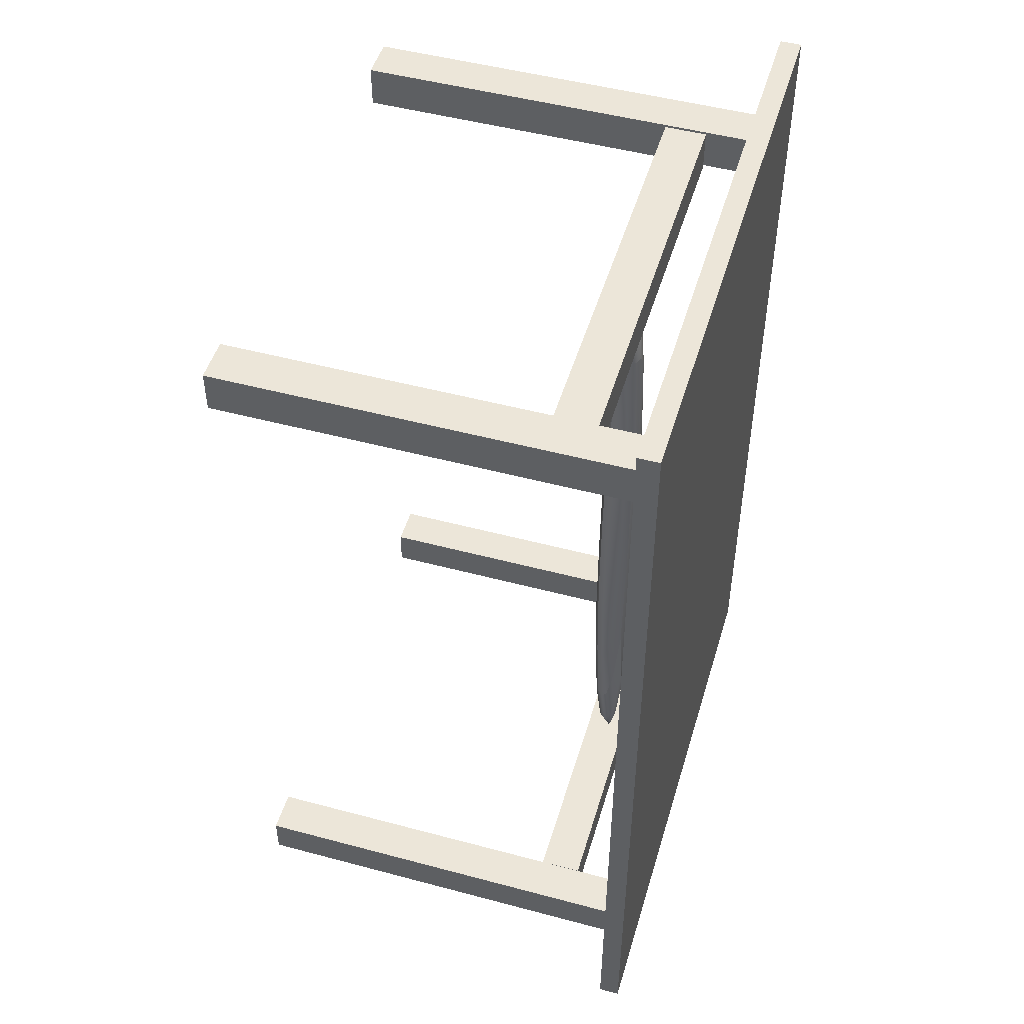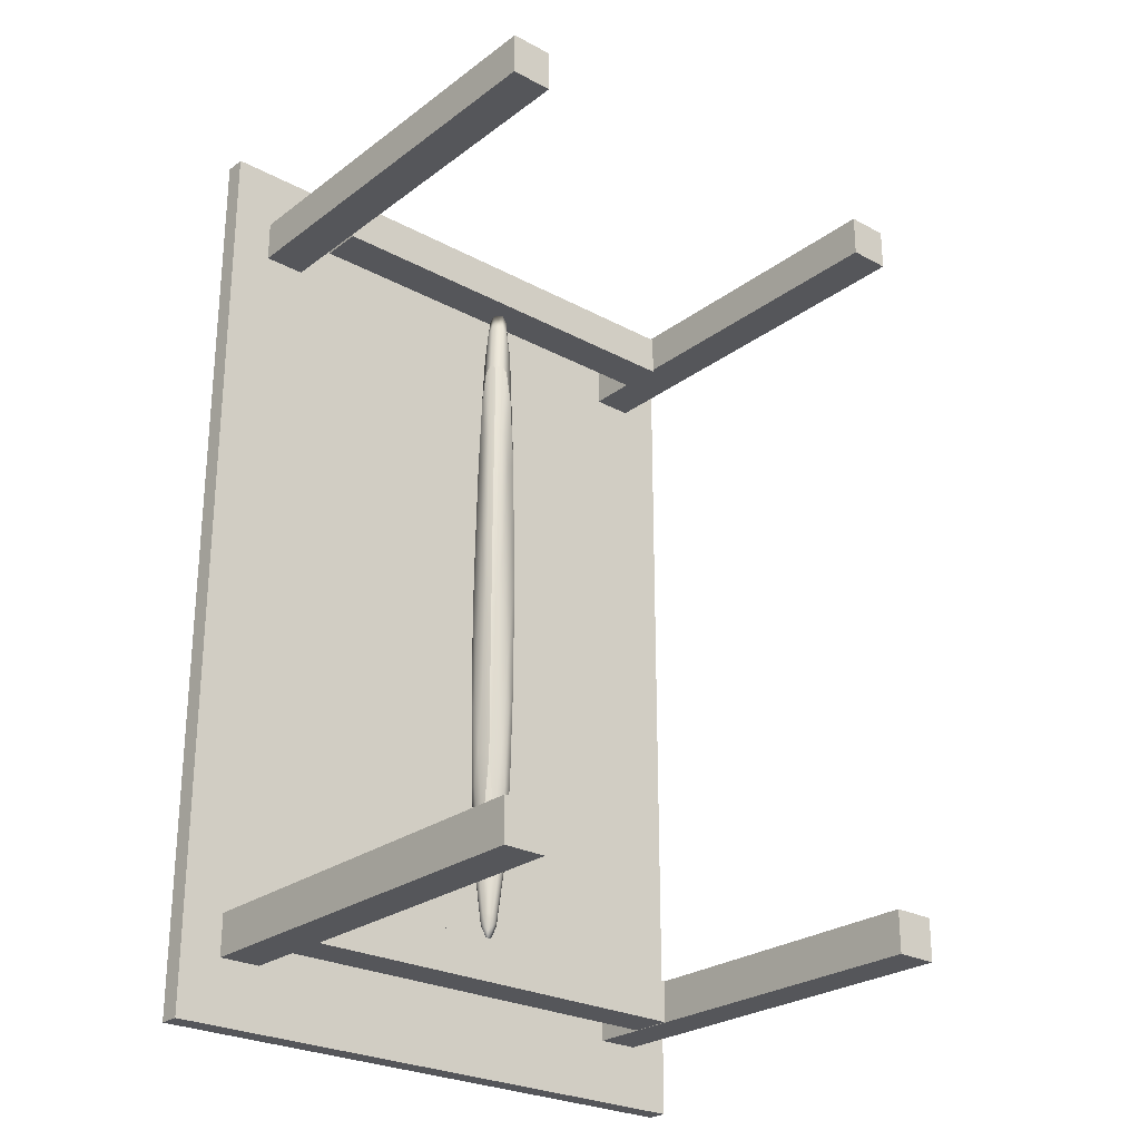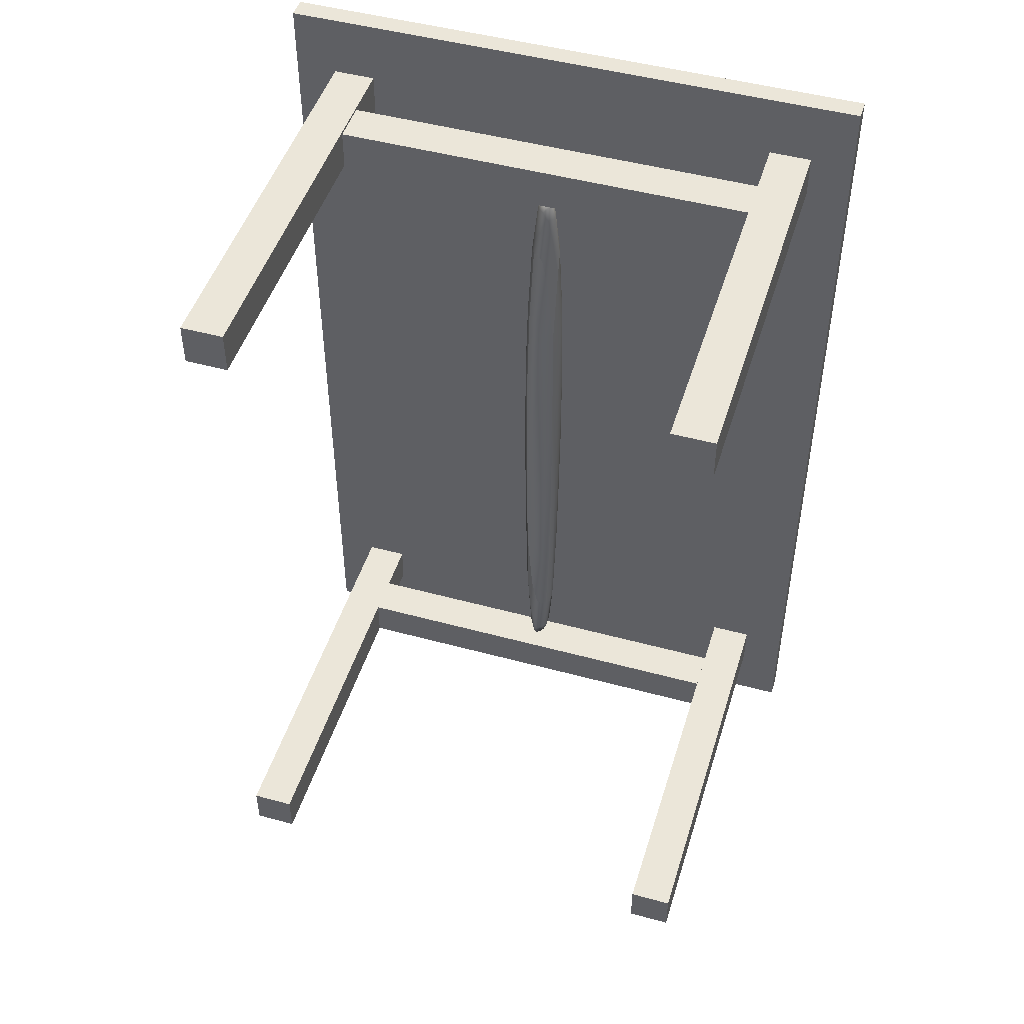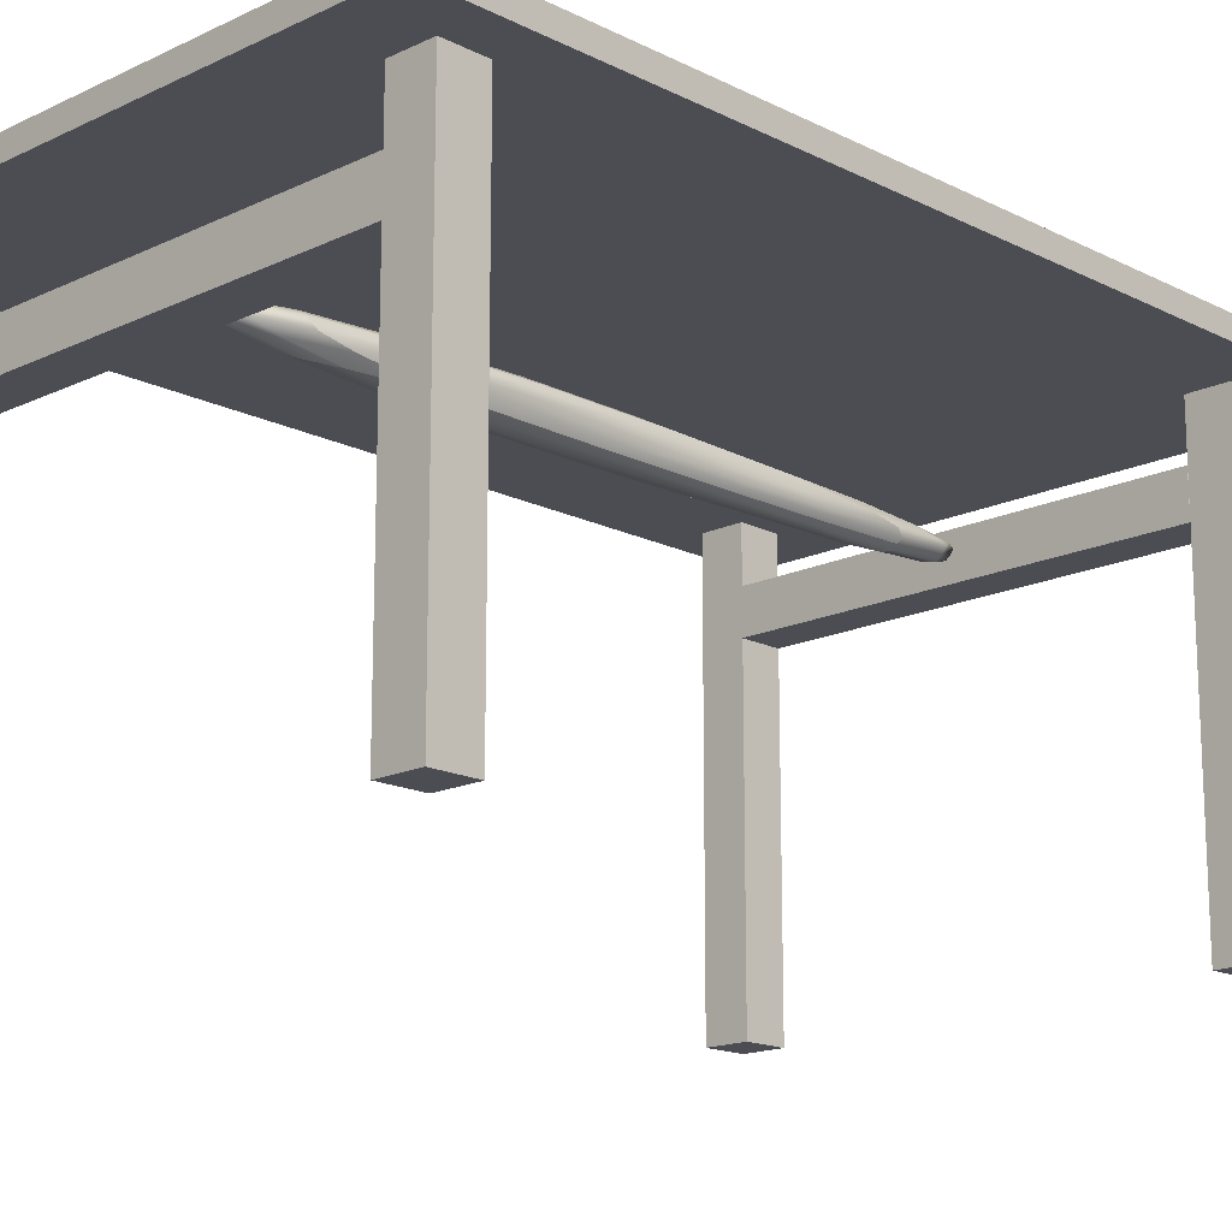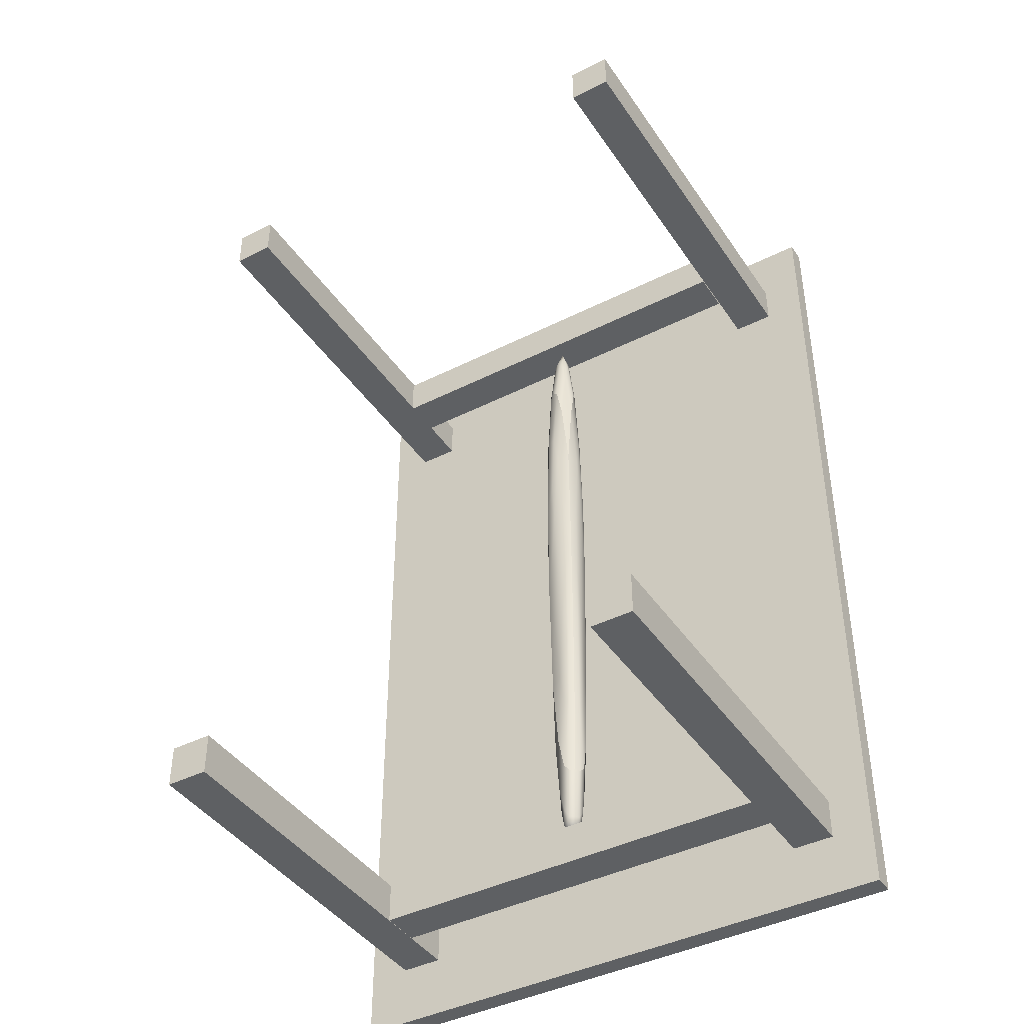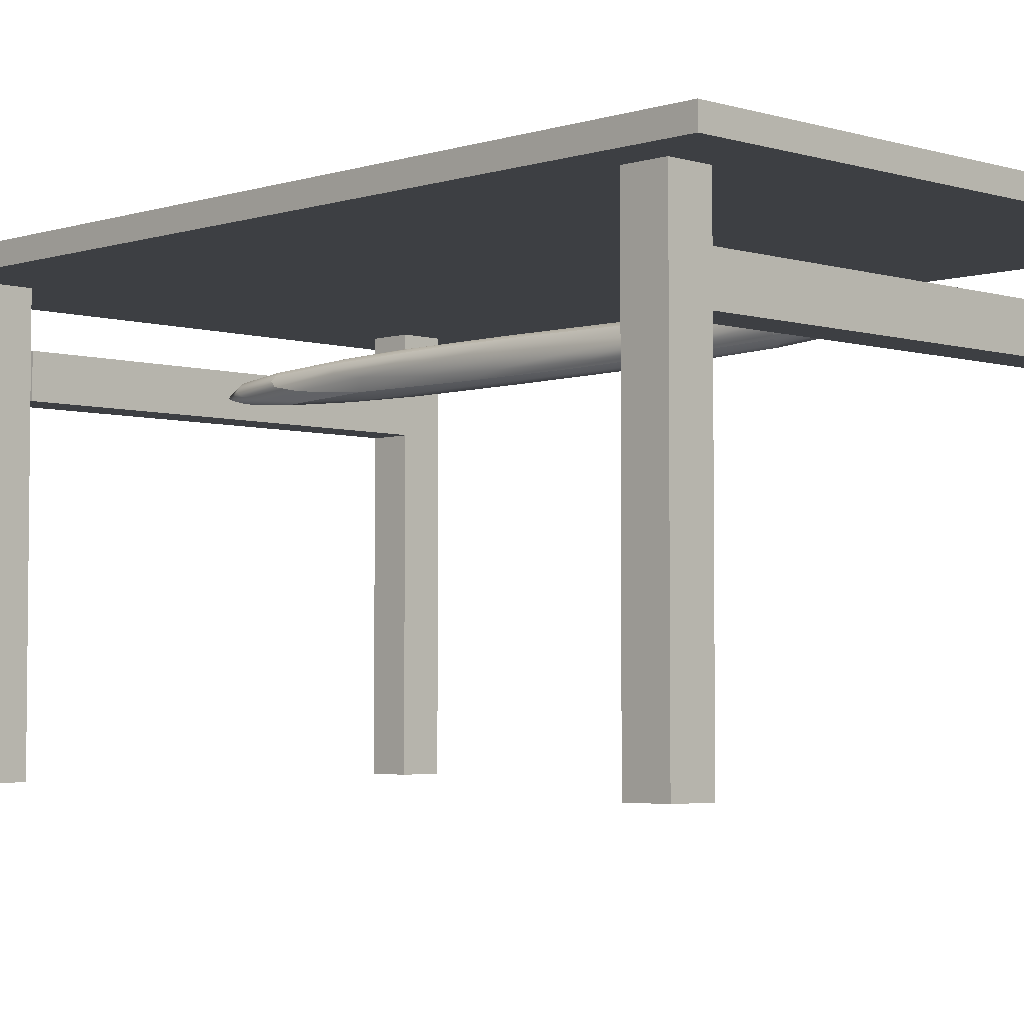
<metadata>
{"format":"obj","ext":"obj","renderer":"f3d","projection":"perspective","resolution":1024,"background":"white","views":[{"elev":49.4,"azim":106.5,"up":"+Z"},{"elev":-25.9,"azim":-40.5,"up":"+Z"},{"elev":48.0,"azim":17.0,"up":"+Z"},{"elev":-16.3,"azim":44.2,"up":"+Y"},{"elev":-42.1,"azim":31.2,"up":"+Z"},{"elev":-4.0,"azim":135.6,"up":"+Y"}]}
</metadata>
<code>
o Stütze
v 2.17 1.568 -3.253
v -1.78 1.173 -3.253
v 2.17 1.173 -3.253
v 2.17 1.568 -3.648
v 2.17 1.173 -3.648
v -1.78 1.568 -3.648
v -1.78 1.173 -3.648
v -1.78 1.568 -3.253
f 1 2 3
f 4 3 5
f 6 5 7
f 8 7 2
f 4 8 1
f 3 7 5
f 1 8 2
f 4 1 3
f 6 4 5
f 8 6 7
f 4 6 8
f 3 2 7
o Stütze_1
v 2.17 1.568 3.831
v -1.78 1.173 3.831
v 2.17 1.173 3.831
v 2.17 1.568 3.436
v 2.17 1.173 3.436
v -1.78 1.568 3.436
v -1.78 1.173 3.436
v -1.78 1.568 3.831
f 9 10 11
f 12 11 13
f 14 13 15
f 16 15 10
f 12 16 9
f 11 15 13
f 9 16 10
f 12 9 11
f 14 12 13
f 16 14 15
f 12 14 16
f 11 10 15
o Stütze_2
v 0.2903 1.466 2.735
v 0.1001 1.275 2.735
v 0.319 1.247 1.665
v 0.319 1.494 -1.463
v 0.2903 1.275 -2.533
v 0.1001 1.466 -2.533
v 0.07139 1.247 -1.463
v 0.07139 1.494 1.665
v 0.2462 1.422 3.253
v 0.1952 1.371 3.426
v 0.1442 1.32 3.253
v 0.3214 1.421 2.754
v 0.3366 1.367 2.692
v 0.3347 1.309 2.387
v 0.365 1.309 0.9788
v 0.3773 1.371 0.101
v 0.365 1.432 -0.7767
v 0.3347 1.433 -2.185
v 0.3366 1.374 -2.49
v 0.3214 1.32 -2.552
v 0.2462 1.32 -3.051
v 0.1952 1.371 -3.224
v 0.1442 1.422 -3.051
v 0.06891 1.421 -2.552
v 0.0538 1.367 -2.49
v 0.05562 1.309 -2.185
v 0.06891 1.32 2.754
v 0.0538 1.374 2.692
v 0.05562 1.433 2.387
v 0.06891 1.497 -1.694
v 0.0538 1.512 -0.666
v 0.05562 1.51 0.4292
v 0.3214 1.497 1.896
v 0.3366 1.512 0.8681
v 0.3347 1.51 -0.2271
v 0.1446 1.244 2.754
v 0.1985 1.229 2.692
v 0.2572 1.231 2.387
v 0.02532 1.309 -0.7767
v 0.01301 1.371 0.101
v 0.02532 1.432 0.9788
v 0.2457 1.497 2.754
v 0.1919 1.512 2.692
v 0.1331 1.51 2.387
v 0.3347 1.231 0.4292
v 0.3366 1.229 -0.666
v 0.3214 1.244 -1.694
v 0.06891 1.244 1.896
v 0.0538 1.229 0.8681
v 0.05562 1.231 -0.2271
v 0.2568 1.201 0.9788
v 0.1952 1.188 0.101
v 0.1335 1.201 -0.7767
v 0.2572 1.51 -2.185
v 0.1985 1.512 -2.49
v 0.1446 1.497 -2.552
v 0.2568 1.54 -0.7767
v 0.1952 1.553 0.101
v 0.1335 1.54 0.9788
v 0.2457 1.244 -2.552
v 0.1919 1.229 -2.49
v 0.1331 1.231 -2.185
v 0.2533 1.312 3.338
v 0.278 1.381 3.253
v 0.2294 1.336 3.416
v 0.1847 1.288 3.253
v 0.2316 1.272 3.173
v 0.2851 1.281 2.914
v 0.2934 1.334 3.173
v 0.3739 1.314 -1.053
v 0.3669 1.388 -1.409
v 0.3775 1.337 -0.5669
v 0.3669 1.281 0.1164
v 0.3645 1.273 -0.8143
v 0.3506 1.288 -1.752
v 0.3645 1.339 -1.742
v 0.137 1.312 -3.136
v 0.1124 1.381 -3.051
v 0.161 1.336 -3.214
v 0.2056 1.288 -3.051
v 0.1588 1.272 -2.971
v 0.1053 1.281 -2.712
v 0.09693 1.334 -2.971
v 0.01644 1.314 1.255
v 0.02343 1.388 1.611
v 0.01288 1.337 0.769
v 0.02343 1.281 0.08565
v 0.02589 1.273 1.016
v 0.03977 1.288 1.954
v 0.02589 1.339 1.944
v 0.137 1.429 3.338
v 0.2056 1.453 3.253
v 0.1588 1.469 3.173
v 0.1053 1.46 2.914
v 0.09693 1.407 3.173
v 0.1124 1.36 3.253
v 0.161 1.405 3.416
v 0.3739 1.427 1.255
v 0.3669 1.46 0.08565
v 0.3645 1.469 1.016
v 0.3506 1.453 1.954
v 0.3645 1.402 1.944
v 0.3669 1.353 1.611
v 0.3775 1.405 0.769
v 0.2533 1.429 -3.136
v 0.1847 1.453 -3.051
v 0.2316 1.469 -2.971
v 0.2851 1.46 -2.712
v 0.2934 1.407 -2.971
v 0.278 1.36 -3.051
v 0.2294 1.405 -3.214
v 0.01644 1.427 -1.053
v 0.02343 1.46 0.1164
v 0.02589 1.469 -0.8143
v 0.03977 1.453 -1.752
v 0.02589 1.402 -1.742
v 0.02343 1.353 -1.409
v 0.01288 1.405 -0.5669
v 0.2521 1.549 1.255
v 0.2848 1.542 0.08565
v 0.2292 1.553 0.769
v 0.1775 1.542 1.611
v 0.227 1.54 1.944
v 0.2776 1.526 1.954
v 0.2932 1.54 1.016
v 0.2521 1.192 -1.053
v 0.2848 1.199 0.1164
v 0.2292 1.188 -0.5669
v 0.1775 1.199 -1.409
v 0.227 1.201 -1.742
v 0.2776 1.215 -1.752
v 0.2932 1.201 -0.8143
v 0.1382 1.549 -1.053
v 0.2128 1.542 -1.409
v 0.1634 1.54 -1.742
v 0.1127 1.526 -1.752
v 0.09712 1.54 -0.8143
v 0.1056 1.542 0.1164
v 0.1612 1.553 -0.5669
v 0.1382 1.192 1.255
v 0.2128 1.199 1.611
v 0.1634 1.201 1.944
v 0.1127 1.215 1.954
v 0.09712 1.201 1.016
v 0.1056 1.199 0.08565
v 0.1612 1.188 0.769
f 80 79 85
f 82 79 81
f 85 83 84
f 25 28 17
f 25 81 80
f 28 85 29
f 52 27 18
f 52 83 82
f 27 81 26
f 30 54 19
f 29 84 30
f 84 53 54
f 87 86 92
f 90 88 89
f 91 86 90
f 20 87 34
f 33 88 87
f 34 92 35
f 61 31 19
f 62 89 61
f 89 32 31
f 21 91 63
f 35 91 36
f 63 90 62
f 94 93 99
f 96 93 95
f 99 97 98
f 39 40 22
f 39 95 94
f 40 99 41
f 76 37 21
f 76 97 96
f 37 95 38
f 42 78 23
f 41 98 42
f 98 77 78
f 101 100 106
f 104 102 103
f 105 100 104
f 24 101 45
f 57 102 101
f 45 106 44
f 66 55 23
f 65 103 66
f 103 56 55
f 18 105 64
f 44 105 43
f 64 104 65
f 108 107 113
f 111 109 110
f 112 107 111
f 58 25 17
f 58 109 108
f 25 113 26
f 45 60 24
f 44 110 45
f 110 59 60
f 27 43 18
f 27 113 112
f 43 111 44
f 116 120 115
f 117 114 116
f 119 114 118
f 51 33 20
f 50 115 51
f 115 32 33
f 17 117 49
f 29 117 28
f 49 116 50
f 19 119 30
f 31 120 119
f 30 118 29
f 122 121 127
f 125 123 124
f 126 121 125
f 72 39 22
f 72 123 122
f 39 127 38
f 34 70 20
f 35 124 34
f 124 71 70
f 37 36 21
f 37 127 126
f 36 125 35
f 130 134 129
f 131 128 130
f 133 128 132
f 48 57 24
f 47 129 48
f 129 56 57
f 22 131 46
f 41 131 40
f 46 130 47
f 23 133 42
f 55 134 133
f 42 132 41
f 137 141 136
f 138 135 137
f 140 135 139
f 73 51 20
f 74 136 73
f 136 50 51
f 24 138 75
f 60 139 138
f 75 137 74
f 17 140 58
f 49 141 140
f 140 59 58
f 144 148 143
f 145 142 144
f 147 142 146
f 67 61 19
f 68 143 67
f 143 62 61
f 23 145 69
f 78 146 145
f 69 144 68
f 21 147 76
f 63 148 147
f 147 77 76
f 150 149 155
f 152 149 151
f 155 153 154
f 20 150 73
f 70 151 150
f 73 155 74
f 22 152 72
f 46 153 152
f 152 71 72
f 75 48 24
f 74 154 75
f 154 47 48
f 157 156 162
f 159 156 158
f 162 160 161
f 19 157 67
f 54 158 157
f 67 162 68
f 18 159 52
f 64 160 159
f 159 53 52
f 69 66 23
f 68 161 69
f 161 65 66
f 80 81 79
f 82 83 79
f 85 79 83
f 25 80 28
f 25 26 81
f 28 80 85
f 52 82 27
f 52 53 83
f 27 82 81
f 30 84 54
f 29 85 84
f 84 83 53
f 87 88 86
f 90 86 88
f 91 92 86
f 20 33 87
f 33 32 88
f 34 87 92
f 61 89 31
f 62 90 89
f 89 88 32
f 21 36 91
f 35 92 91
f 63 91 90
f 94 95 93
f 96 97 93
f 99 93 97
f 39 94 40
f 39 38 95
f 40 94 99
f 76 96 37
f 76 77 97
f 37 96 95
f 42 98 78
f 41 99 98
f 98 97 77
f 101 102 100
f 104 100 102
f 105 106 100
f 24 57 101
f 57 56 102
f 45 101 106
f 66 103 55
f 65 104 103
f 103 102 56
f 18 43 105
f 44 106 105
f 64 105 104
f 108 109 107
f 111 107 109
f 112 113 107
f 58 108 25
f 58 59 109
f 25 108 113
f 45 110 60
f 44 111 110
f 110 109 59
f 27 112 43
f 27 26 113
f 43 112 111
f 116 114 120
f 117 118 114
f 119 120 114
f 51 115 33
f 50 116 115
f 115 120 32
f 17 28 117
f 29 118 117
f 49 117 116
f 19 31 119
f 31 32 120
f 30 119 118
f 122 123 121
f 125 121 123
f 126 127 121
f 72 122 39
f 72 71 123
f 39 122 127
f 34 124 70
f 35 125 124
f 124 123 71
f 37 126 36
f 37 38 127
f 36 126 125
f 130 128 134
f 131 132 128
f 133 134 128
f 48 129 57
f 47 130 129
f 129 134 56
f 22 40 131
f 41 132 131
f 46 131 130
f 23 55 133
f 55 56 134
f 42 133 132
f 137 135 141
f 138 139 135
f 140 141 135
f 73 136 51
f 74 137 136
f 136 141 50
f 24 60 138
f 60 59 139
f 75 138 137
f 17 49 140
f 49 50 141
f 140 139 59
f 144 142 148
f 145 146 142
f 147 148 142
f 67 143 61
f 68 144 143
f 143 148 62
f 23 78 145
f 78 77 146
f 69 145 144
f 21 63 147
f 63 62 148
f 147 146 77
f 150 151 149
f 152 153 149
f 155 149 153
f 20 70 150
f 70 71 151
f 73 150 155
f 22 46 152
f 46 47 153
f 152 151 71
f 75 154 48
f 74 155 154
f 154 153 47
f 157 158 156
f 159 160 156
f 162 156 160
f 19 54 157
f 54 53 158
f 67 157 162
f 18 64 159
f 64 65 160
f 159 158 53
f 69 161 66
f 68 162 161
f 161 160 65
o Platte
v 2.961 2.26 4.447
v -2.57 2.063 4.447
v 2.961 2.063 4.447
v -2.57 2.26 -4.245
v 2.961 2.063 -4.245
v -2.57 2.063 -4.245
v 2.961 2.26 -4.245
v -2.57 2.26 4.447
f 163 164 165
f 166 167 168
f 169 170 163
f 165 168 167
f 163 170 164
f 166 169 167
f 169 166 170
f 165 164 168
f 169 165 167
f 170 168 164
f 169 163 165
f 170 166 168
o Bein
v -1.78 2.161 3.854
v -2.175 -1.79 3.854
v -1.78 -1.79 3.854
v -1.78 2.161 3.459
v -1.78 -1.79 3.459
v -2.175 2.161 3.459
v -2.175 -1.79 3.459
v -2.175 2.161 3.854
f 171 172 173
f 174 173 175
f 176 175 177
f 178 177 172
f 174 178 171
f 173 177 175
f 171 178 172
f 174 171 173
f 176 174 175
f 178 176 177
f 174 176 178
f 173 172 177
o Bein_1
v 2.566 2.161 3.854
v 2.17 -1.79 3.854
v 2.566 -1.79 3.854
v 2.566 2.161 3.459
v 2.566 -1.79 3.459
v 2.17 2.161 3.459
v 2.17 -1.79 3.459
v 2.17 2.161 3.854
f 179 180 181
f 182 181 183
f 184 183 185
f 186 185 180
f 182 186 179
f 181 185 183
f 179 186 180
f 182 179 181
f 184 182 183
f 186 184 185
f 182 184 186
f 181 180 185
o Bein_2
v -1.78 2.161 -3.257
v -2.175 -1.79 -3.257
v -1.78 -1.79 -3.257
v -1.78 2.161 -3.652
v -1.78 -1.79 -3.652
v -2.175 2.161 -3.652
v -2.175 -1.79 -3.652
v -2.175 2.161 -3.257
f 187 188 189
f 190 189 191
f 192 191 193
f 194 193 188
f 190 194 187
f 189 193 191
f 187 194 188
f 190 187 189
f 192 190 191
f 194 192 193
f 190 192 194
f 189 188 193
o Bein_3
v 2.566 2.161 -3.257
v 2.17 -1.79 -3.257
v 2.566 -1.79 -3.257
v 2.566 2.161 -3.652
v 2.566 -1.79 -3.652
v 2.17 2.161 -3.652
v 2.17 -1.79 -3.652
v 2.17 2.161 -3.257
f 195 196 197
f 198 197 199
f 200 199 201
f 202 201 196
f 198 202 195
f 197 201 199
f 195 202 196
f 198 195 197
f 200 198 199
f 202 200 201
f 198 200 202
f 197 196 201

</code>
